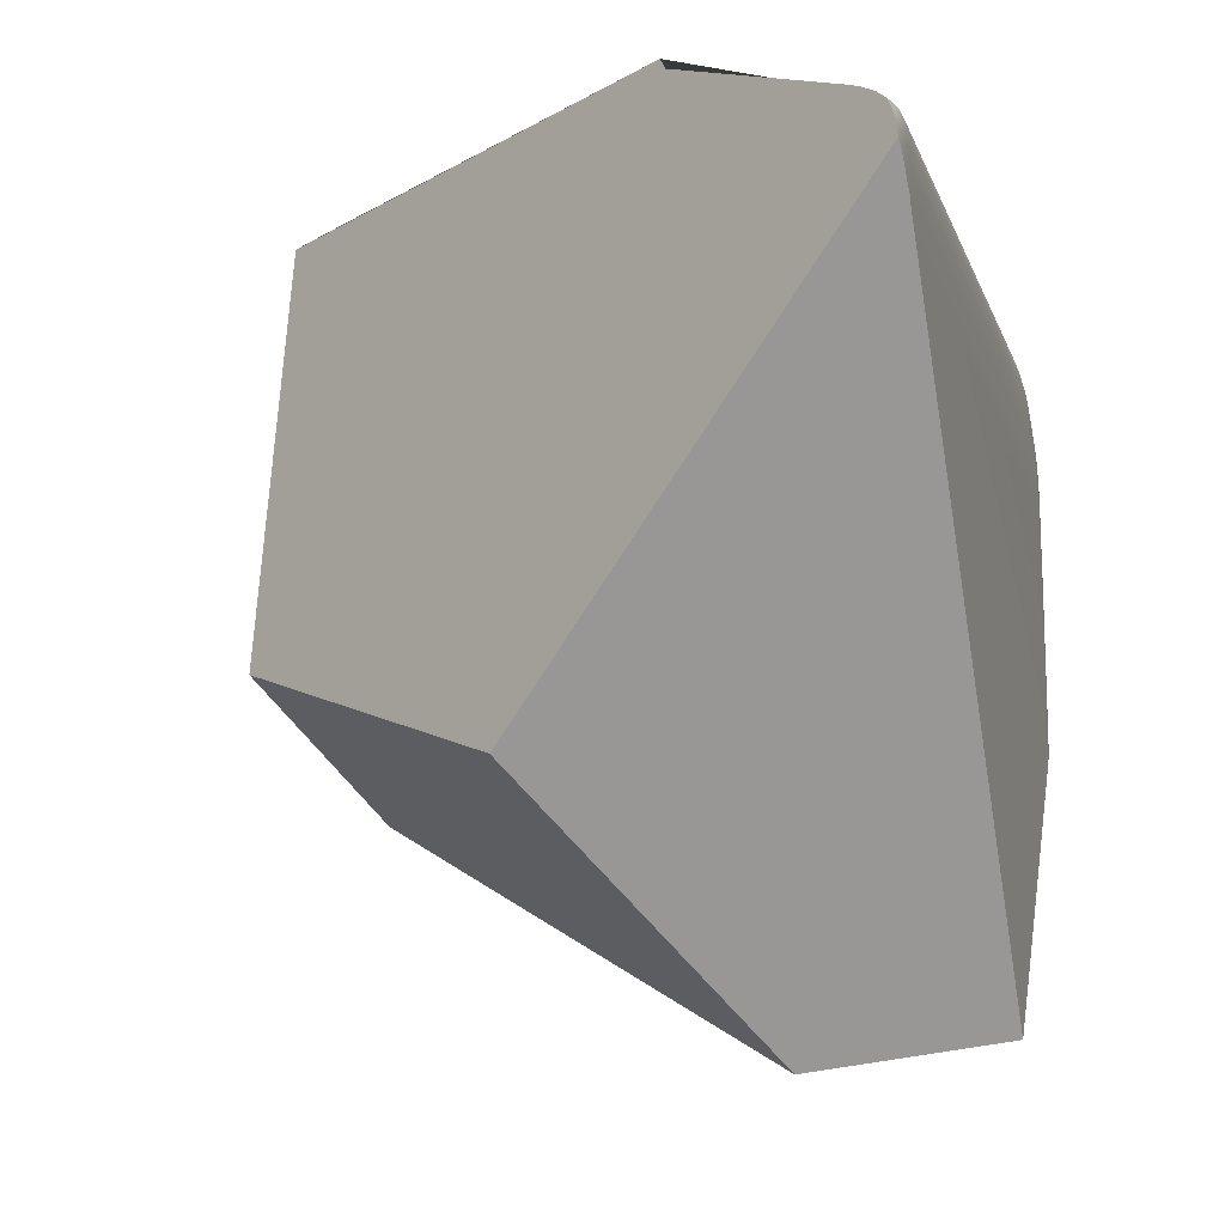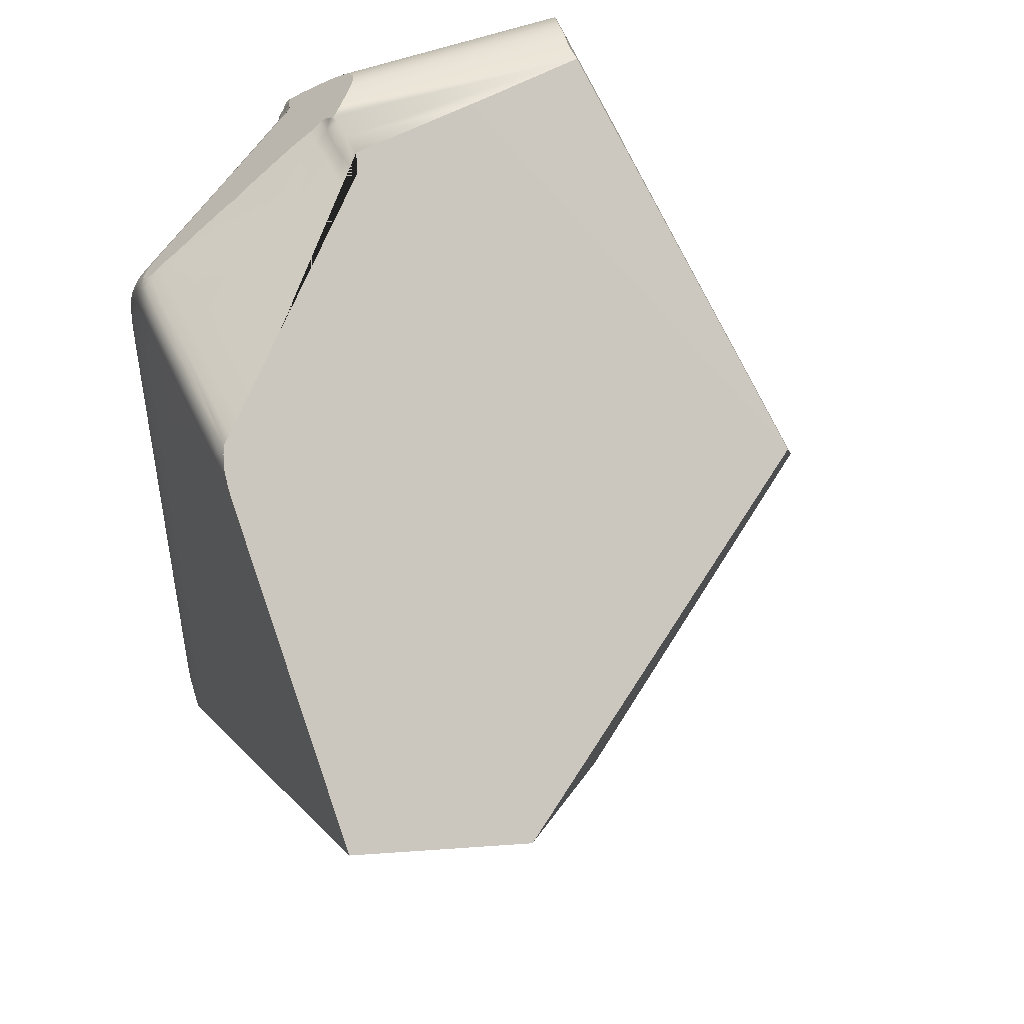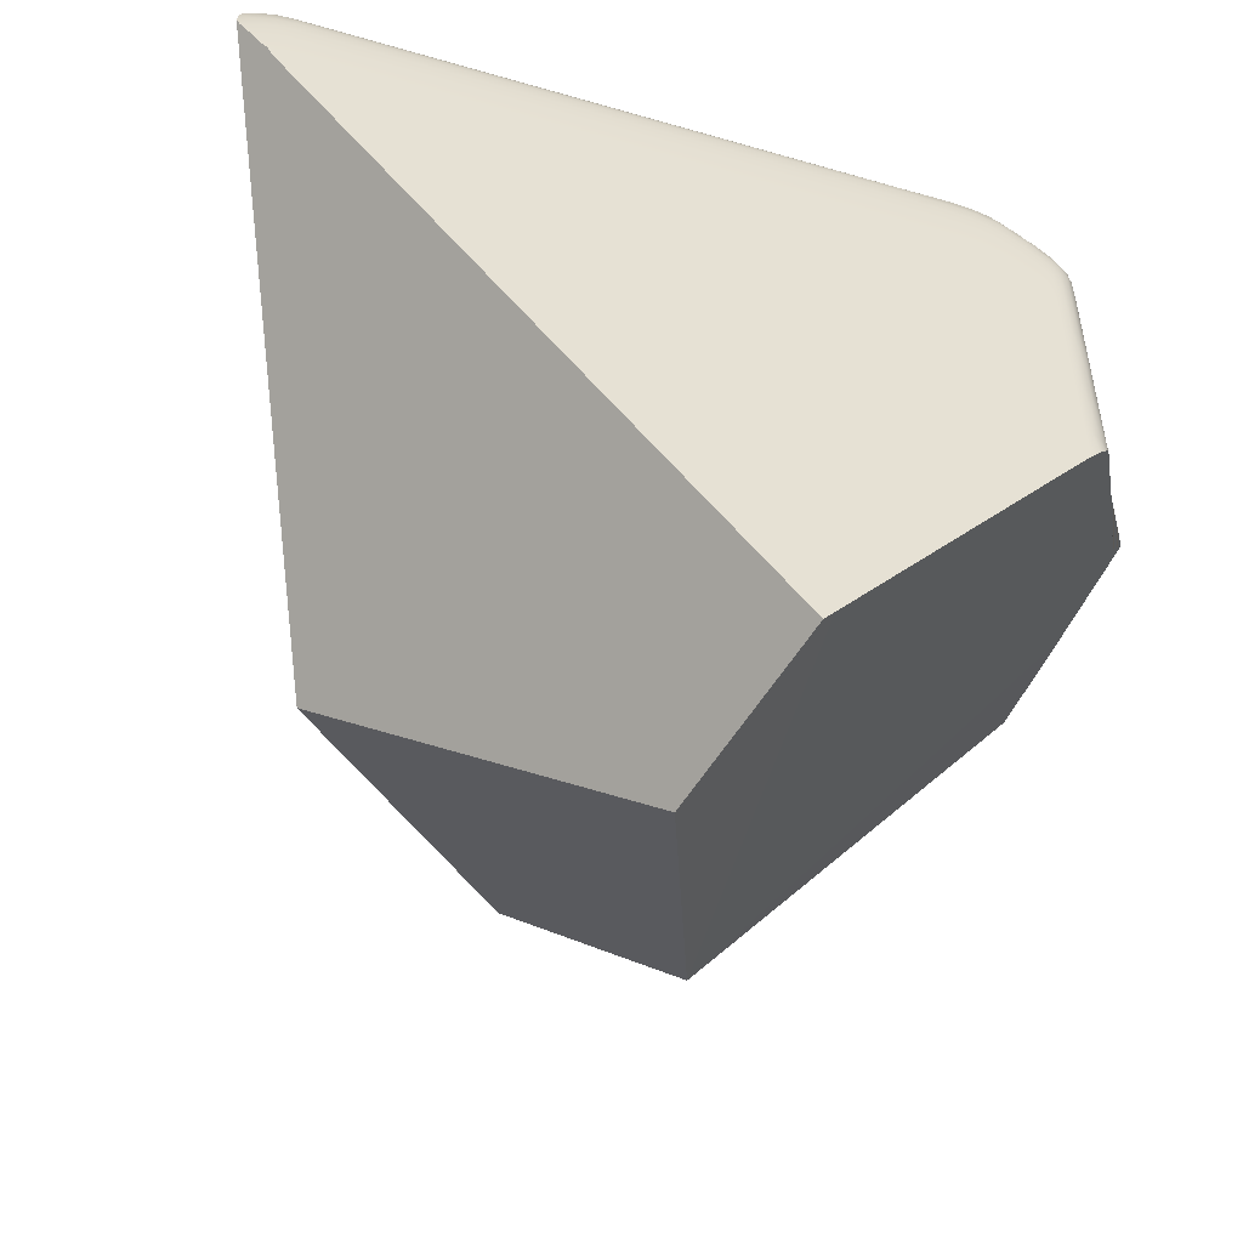
<metadata>
{"format":"obj","ext":"obj","renderer":"f3d","projection":"perspective","resolution":1024,"background":"white","views":[{"elev":-14.4,"azim":-164.5,"up":"+Y"},{"elev":48.1,"azim":-24.0,"up":"+Z"},{"elev":-50.6,"azim":-107.6,"up":"+Y"}]}
</metadata>
<code>
o Hammer_cell.002
v -1.147 -0.05911 0.7744
v -0.4831 0.2421 1.321
v -1.543 -0.5517 1.327
v -0.6573 -0.005761 1.651
v -1.93 0.7151 1.967
v -1.912 0.7849 1.978
v -1.915 0.6867 1.998
v -1.933 0.8263 1.794
v -1.933 0.8067 1.855
v -1.933 0.7535 1.927
v -1.912 0.8273 1.935
v -0.8602 0.8369 2.292
v -1.434 1.158 2.025
v -1.916 0.5177 1.998
v -1.933 0.54 1.966
v -1.936 0.5695 1.925
v -1.919 0.8927 0.5152
v -1.522 1.095 1.997
v -1.523 1.124 1.919
v -1.523 0.7845 2.22
v -1.817 0.9324 1.901
v -1.817 0.9565 1.829
v -1.817 0.8785 1.971
v -1.822 0.5345 2.054
v -1.821 0.7061 2.053
v -1.817 0.9598 1.682
v -1.921 0.8859 0.4667
v -1.93 0.8531 0.4697
v -1.933 0.8227 0.4579
v -1.933 0.8104 0.4318
v -1.91 0.7592 1.996
v -1.922 0.7711 1.97
v -1.927 0.7458 1.97
v -1.925 0.6973 1.983
v -1.914 0.7128 1.998
v -1.912 0.7328 1.999
v -1.915 0.8805 1.854
v -1.923 0.8793 1.797
v -1.93 0.8536 1.795
v -1.933 0.8227 1.815
v -1.933 0.8176 1.833
v -1.93 0.8296 1.863
v -1.918 0.8674 1.868
v -1.923 0.8062 1.931
v -1.93 0.7799 1.928
v -1.933 0.734 1.948
v -0.8628 0.8933 2.285
v -0.8618 0.8659 2.29
v -1.446 1.168 1.966
v -1.434 1.172 2.004
v -1.111 0.8393 2.292
v -0.9727 0.8385 2.292
v -1.933 0.2156 1.967
v -1.916 0.3369 1.999
v -1.916 0.4003 1.998
v -1.927 0.526 1.983
v -1.933 0.8282 0.4835
v -1.933 0.8301 0.51
v -1.936 0.5546 1.947
v -1.933 0.4174 1.966
v -1.933 0.3511 1.966
v -1.914 0.2044 2.001
v -1.935 0.2873 1.957
v -1.931 0.2797 1.975
v -1.922 0.2736 1.992
v -1.431 1.199 1.825
v -1.431 1.198 1.872
v -1.431 1.198 1.911
v -1.914 0.8983 1.702
v -1.933 0.8301 1.697
v -1.933 0.8297 1.735
v -1.933 0.8285 1.767
v -1.933 0.7925 1.877
v -1.933 0.7813 1.892
v -1.933 0.7698 1.907
v -1.914 0.839 1.915
v -1.914 0.8618 1.884
v -1.431 1.119 2.083
v -1.451 1.166 1.909
v -1.451 1.167 1.87
v -1.451 1.167 1.824
v -1.48 1.151 1.764
v -1.452 1.133 2.02
v -1.48 1.118 2.011
v -1.453 1.163 1.94
v -1.48 1.148 1.932
v -1.45 1.036 2.13
v -1.479 1.021 2.12
v -1.48 0.6109 2.247
v -1.522 1.107 1.979
v -1.523 1.116 1.961
v -1.523 1.121 1.943
v -1.522 1.077 2.019
v -1.522 1.056 2.044
v -1.522 1.032 2.071
v -1.523 1.125 1.888
v -1.523 1.126 1.85
v -1.441 1.144 2.023
v -1.434 1.189 1.943
v -1.887 0.9157 0.4548
v -1.864 0.9065 1.886
v -1.892 0.8905 1.876
v -1.907 0.8804 1.871
v -1.864 0.9298 1.815
v -1.892 0.9134 1.807
v -1.911 0.8992 1.801
v -1.864 0.8578 1.951
v -1.892 0.8448 1.939
v -1.869 0.524 2.027
v -1.912 0.2716 2.003
v -1.892 0.9169 0.512
v -1.897 0.6872 2.011
v -1.869 0.6938 2.027
v -1.907 0.9067 1.66
v -1.892 0.9169 1.664
v -1.864 0.9333 1.671
v -1.822 0.4764 2.055
v -1.822 0.4138 2.055
v -1.817 0.8648 1.986
v -1.817 0.9416 1.885
v -1.817 0.9484 1.87
v -1.817 0.9532 1.852
v -1.821 0.7328 2.053
v -1.817 0.8929 1.954
v -1.817 0.9073 1.936
v -1.817 0.9207 1.918
v -1.817 0.9584 1.801
v -1.817 0.9594 1.767
v -1.817 0.9598 1.727
v -1.936 0.6913 0.5321
v -1.916 0.569 1.998
v -1.916 0.6146 1.997
v -1.916 0.6539 1.997
v -0.8512 0.7968 2.294
v -1.935 0.7888 0.4712
v -1.932 0.6817 1.966
v -1.933 0.6411 1.966
v -1.933 0.5936 1.966
v -1.935 0.7662 1.861
v -1.935 0.7893 1.794
v -1.936 0.7429 1.793
v -1.936 0.6881 1.793
v -1.935 0.7188 1.926
v -1.936 0.6761 1.925
v -1.936 0.6261 1.925
v -1.431 0.7551 2.295
v -1.431 0.6994 2.295
v -1.524 0.7074 2.222
v -1.524 0.7494 2.222
v -1.822 0.5868 2.054
v -1.822 0.633 2.054
v -1.822 0.6728 2.054
v -1.752 0.7243 2.092
v -1.671 0.7458 2.138
v -1.59 0.767 2.183
v -1.588 1.058 1.976
v -1.668 1.015 1.949
v -1.749 0.9701 1.923
v -1.589 1.086 1.899
v -1.668 1.041 1.875
v -1.749 0.9954 1.85
v -1.588 0.979 2.068
v -1.668 0.944 2.035
v -1.748 0.9086 2
v -1.671 0.5682 2.14
v -1.48 1.151 1.816
v -1.48 1.15 1.862
v -1.48 1.15 1.901
v -1.924 0.8748 0.4593
v -1.921 0.8775 0.441
v -1.93 0.8375 0.4307
v -1.925 0.8604 0.4288
v -1.749 0.9973 1.821
v -1.668 1.043 1.845
v -1.589 1.088 1.869
v -1.749 0.9982 1.786
v -1.668 1.044 1.809
v -1.589 1.089 1.831
v -1.668 1.044 1.767
v -1.921 0.8892 0.493
v -1.926 0.8765 0.508
v -1.924 0.8797 0.4851
v -1.93 0.8572 0.5024
v -1.935 0.7808 0.4458
v -1.936 0.7454 0.4908
v -1.935 0.7925 0.4971
v -1.93 0.8195 1.878
v -1.93 0.8082 1.893
v -1.93 0.7966 1.908
v -1.926 0.8389 1.88
v -1.926 0.816 1.91
v -1.921 0.8401 1.897
v -1.936 0.6097 1.947
v -1.935 0.6584 1.947
v -1.934 0.7 1.947
v -1.48 0.6684 2.247
v -1.451 0.6753 2.264
v -1.48 0.7181 2.247
v -1.453 0.725 2.262
v -1.48 0.7605 2.246
v -1.449 0.771 2.265
v -0.9717 0.8 2.294
v -1.436 1.134 2.05
v -1.437 1.107 2.078
v -1.436 1.078 2.115
v -1.922 0.7284 1.986
v -1.918 0.752 1.988
v -1.749 0.9571 1.941
v -1.749 0.9418 1.961
v -1.748 0.9252 1.981
v -1.668 0.9998 1.969
v -1.668 0.9823 1.991
v -1.668 0.9633 2.013
v -1.588 1.042 1.997
v -1.588 1.022 2.02
v -1.588 1.001 2.045
v -1.867 0.7412 2.027
v -1.895 0.7341 2.011
v -1.868 0.7202 2.027
v -1.896 0.7135 2.011
v -1.93 0.85 1.816
v -1.93 0.8415 1.841
v -1.926 0.8532 1.857
v -1.923 0.8758 1.819
v -1.921 0.8749 1.841
v -1.928 0.7648 1.952
v -1.919 0.795 1.954
v -1.927 0.2102 1.984
v -1.48 1.131 1.992
v -1.457 1.144 1.999
v -1.48 1.14 1.975
v -1.453 1.155 1.983
v -1.48 1.145 1.956
v -0.9738 0.8934 2.285
v -1.111 0.8935 2.285
v -0.9734 0.8665 2.29
v -1.111 0.8669 2.29
v -1.936 0.7282 1.846
v -1.936 0.6778 1.839
v -1.935 0.7776 1.839
v -1.936 0.7396 1.815
v -1.935 0.7858 1.815
v -1.749 0.9801 1.907
v -1.668 1.025 1.932
v -1.588 1.07 1.958
v -1.749 0.9873 1.891
v -1.668 1.033 1.916
v -1.589 1.078 1.941
v -1.749 0.9922 1.873
v -1.668 1.038 1.898
v -1.589 1.083 1.922
v -1.926 0.6643 1.983
v -1.927 0.6245 1.983
v -1.927 0.5782 1.983
v -1.935 0.7564 1.876
v -1.936 0.7117 1.875
v -1.935 0.7457 1.891
v -1.936 0.7015 1.891
v -1.935 0.7346 1.906
v -1.936 0.691 1.905
v -1.443 1.154 2.003
v -1.436 1.177 1.986
v -1.432 1.19 1.967
v -1.935 0.4874 1.957
v -1.748 0.8927 2.018
v -1.671 0.6228 2.139
v -1.59 0.6421 2.185
v -1.753 0.6503 2.093
v -1.671 0.6706 2.139
v -1.59 0.6907 2.185
v -1.752 0.6906 2.093
v -1.671 0.7116 2.139
v -1.59 0.7323 2.184
v -1.931 0.4743 1.975
v -1.927 0.4066 1.983
v -1.927 0.3422 1.984
v -1.922 0.4637 1.991
v -1.936 0.6913 0.5557
v -1.936 0.7464 0.5474
v -1.935 0.793 0.539
v -1.869 0.3412 2.028
v -1.869 0.4054 2.028
v -1.898 0.3374 2.012
v -1.912 0.4603 2.002
v -1.923 0.8815 1.77
v -1.923 0.8826 1.737
v -1.926 0.8765 1.699
v -1.93 0.8558 1.768
v -1.93 0.857 1.735
v -1.93 0.8574 1.698
v -1.936 0.7449 1.766
v -1.935 0.7914 1.767
v -1.935 0.7925 1.734
v -1.451 1.115 2.044
v -1.479 1.1 2.034
v -1.45 1.091 2.071
v -1.479 1.077 2.06
v -1.448 1.068 2.1
v -1.479 1.052 2.087
v -1.91 0.9034 0.5007
v -1.864 0.9333 0.497
v -1.892 0.9167 0.4913
v -1.912 0.8993 0.4728
v -1.907 0.8005 1.971
v -1.892 0.808 1.978
v -1.907 0.82 1.951
v -1.892 0.8282 1.958
v -1.864 0.8399 1.971
v -1.907 0.8918 1.849
v -1.892 0.9021 1.854
v -1.864 0.9185 1.863
v -1.911 0.8958 1.823
v -1.892 0.9101 1.829
v -1.864 0.9266 1.837
v -1.671 0.4406 2.14
v -1.907 0.8593 1.903
v -1.892 0.8803 1.892
v -1.892 0.8689 1.909
v -1.892 0.8568 1.925
v -1.864 0.8958 1.902
v -1.864 0.8836 1.919
v -1.864 0.8707 1.936
v -1.897 0.6151 2.011
v -1.869 0.6213 2.027
v -1.897 0.6544 2.01
v -1.869 0.6608 2.027
v -1.906 0.8982 0.4451
v -1.911 0.9013 1.774
v -1.892 0.9154 1.779
v -1.864 0.9318 1.787
v -1.911 0.9024 1.741
v -1.892 0.9165 1.746
v -1.864 0.9329 1.754
v -1.892 0.9168 1.707
v -1.864 0.9332 1.715
v -1.752 0.7515 2.091
v -0.4682 1.197 1.537
v -1.92 0.8647 0.4129
v -1.48 1.151 0.7933
v -1.833 0.9512 0.4946
v -0.657 1.193 1.967
v -0.7346 1.091 2.116
v -0.6461 1.196 1.943
v -1.335 0.9651 2.245
v -1.36 1.009 2.205
v -1.441 1.053 2.128
v -1.4 1.062 2.148
v -1.522 1 2.105
v -1.523 0.8033 2.219
v -1.59 0.7952 2.181
v -1.625 0.9428 2.074
v -1.67 0.7816 2.136
v -1.668 0.9222 2.058
v -1.693 0.783 2.122
v -1.744 0.7762 2.094
v -1.752 0.877 2.031
v -1.823 0.8414 2.005
v -1.847 0.7633 2.036
v -1.866 0.7616 2.025
v -1.897 0.7566 2.006
v -1.906 0.7772 1.99
v -0.8063 0.9651 2.245
v -0.8236 0.9232 2.273
v -0.7833 1.009 2.205
v -0.7982 0.9809 2.231
v -1.936 -0.4902 1.435
v -1.935 0.7728 0.4272
v -1.933 0.7953 0.4074
v -1.936 0.7373 0.4613
v -1.935 0.7481 0.446
v -1.936 0.7165 0.4715
v -1.936 0.6315 0.5393
v -1.936 0.6905 0.4923
v -1.931 0.1655 1.976
v -1.822 0.281 2.056
v -1.138 0.6903 2.295
v -1.431 0.6393 2.295
v -1.445 0.6029 2.267
v -1.726 0.3625 2.109
v -1.523 0.5361 2.223
v -1.48 0.573 2.248
v -1.457 0.5926 2.26
v -1.431 0.7747 2.294
v -1.859 0.9355 0.4732
v -0.7521 1.062 2.148
v -1.332 0.9117 2.278
v -1.354 0.867 2.29
v -1.38 0.8337 2.293
v -1.892 0.7985 1.987
v -0.8379 0.8656 2.29
v -0.8323 0.8933 2.285
v -0.8425 0.8364 2.292
v -1.436 0.7889 2.282
v -1.922 0.1869 1.992
v -1.936 0.111 1.932
v -1.936 0.09634 1.919
v -1.406 0.8021 2.294
v -1.443 0.8053 2.269
v -1.869 0.2406 2.029
v -1.625 0.4487 2.166
v -1.931 0.8097 0.3993
v -1.641 0.7895 2.152
v -0.632 1.198 1.911
v -1.588 0.962 2.086
v -1.927 0.8372 0.4019
v -0.6661 1.188 1.986
v -0.7169 1.119 2.083
v -1.342 0.8864 2.287
v -1.453 0.8089 2.259
v -1.787 0.7712 2.069
v -1.935 0.1363 1.952
v -0.5016 1.199 1.616
v -1.936 -0.465 1.456
v -0.5942 1.199 1.826
v -0.6753 1.179 2.005
v -0.6863 1.165 2.026
v -0.7004 1.144 2.052
v -1.345 0.9853 2.227
v -1.428 1.094 2.112
v -1.48 0.8042 2.244
v -1.822 0.7639 2.05
v -0.8141 0.9485 2.258
v -0.8546 0.7437 2.295
v -1.912 0.8841 0.4258
v -1.378 1.034 2.178
v -1.898 0.2161 2.013
v -1.096 0.6978 2.295
v -1.457 1.164 0.8125
v -1.445 1.17 0.8227
v -1.817 0.9598 0.5075
v -0.6146 1.198 1.872
v -1.329 0.9416 2.263
v -0.6073 1.199 1.437
v -1.43 1.199 0.8396
v -1.869 0.8148 1.991
v -0.7686 1.034 2.178
f 391 390 392 134 423 4 365 362 422 363
f 408 235 386
f 383 397 388 393
f 376 4 423 427
f 366 3 4 413
f 368 30 171 401
f 171 172 405 401
f 405 172 338
f 414 66 67 431
f 380 381 89
f 166 167 80 81
f 167 168 79 80
f 109 324 326 325 323 283 281 282
f 97 96 168 167
f 96 19 86 168
f 168 86 85 79
f 89 381 382 197 196
f 28 169 172 171
f 169 170 172
f 57 28 29
f 27 303 327 169
f 169 327 424 170
f 170 424 172
f 338 172 424
f 29 28 171 30
f 173 174 177 176
f 174 175 178 177
f 4 3 1 2
f 22 161 173 127
f 161 160 174 173
f 160 159 175 174
f 159 19 96 175
f 175 96 97 178
f 129 179 166 82 26
f 127 173 176 128
f 17 180 182 181
f 181 182 183
f 182 28 183
f 300 180 17
f 300 303 182 180
f 303 27 182
f 182 27 169
f 182 169 28
f 183 28 57
f 183 57 58
f 181 183 290 287
f 197 382 378
f 30 368 367
f 184 367 370
f 369 135 184 370
f 135 57 29
f 184 135 29 30
f 367 184 30
f 185 186 135
f 186 57 135
f 185 135 369
f 146 383 393 201 199
f 187 188 192 190
f 188 189 191 192
f 190 192 77
f 192 191 76
f 9 73 187 42
f 73 74 188 187
f 74 75 189 188
f 75 10 45 189
f 189 45 44 191
f 191 44 76
f 76 44 11
f 223 190 77 43
f 42 187 190 223
f 203 78 407 417
f 364 436 425 345
f 145 193 194 144
f 144 194 195 143
f 16 59 193 145
f 59 15 138 193
f 193 138 137 194
f 194 137 136 195
f 195 136 5 46
f 143 195 46 10
f 196 197 199 198
f 198 199 201 200
f 434 66 414 412 337 433
f 201 398 409
f 200 201 409 420
f 149 200 420 20
f 148 198 200 149
f 423 134 202 397 383 146
f 70 58 57 186 280 293 71
f 379 375 399 426 62 394 374 411 395 396 413 4 376 377 378 382 381 380 400
f 130 373 372
f 202 134 12 52
f 78 419 342 407
f 204 298 205
f 13 98 203
f 98 83 294 203
f 203 294 296 204
f 204 296 298
f 298 87 346
f 205 298 346
f 419 78 204 205
f 203 204 78
f 199 197 147 146
f 363 386 235 234 47 391
f 33 206 207
f 33 207 32
f 5 34 206 33
f 34 7 35 206
f 206 35 36
f 206 36 207
f 207 31 361
f 32 207 361 6
f 208 209 212 211
f 209 210 213 212
f 211 212 215 214
f 212 213 216 215
f 21 126 208 158
f 126 125 209 208
f 125 124 210 209
f 124 23 164 210
f 210 164 163 213
f 213 163 162 216
f 216 162 348 95
f 215 216 95 94
f 214 215 94 93
f 156 214 93 18
f 157 211 214 156
f 158 208 211 157
f 359 360 218 217
f 360 36 218
f 217 218 220 219
f 218 36 35 220
f 31 207 360
f 360 207 36
f 220 35 7 112
f 219 220 112 113
f 123 219 113 25
f 421 217 219 123
f 358 359 217 421
f 221 222 225 224
f 222 223 225
f 8 40 221 39
f 40 41 222 221
f 41 9 222
f 9 42 222
f 222 42 223
f 223 43 225
f 225 43 37
f 224 225 312
f 38 224 312 106
f 39 221 224 38
f 45 226 227 44
f 10 46 226 45
f 46 5 33 226
f 226 33 32
f 226 32 227
f 227 32 6
f 44 227 11
f 228 53 374
f 228 374 394
f 63 53 64
f 62 228 394
f 65 228 62
f 64 228 65
f 64 53 228
f 428 81 429
f 415 406 262 50
f 341 343 99 263
f 262 406 341 263
f 415 50 13 416
f 229 230 232 231
f 230 261 232
f 231 232 49 233
f 18 84 229 90
f 84 83 230 229
f 83 261 230
f 233 49 85 86
f 92 233 86 19
f 403 68 99 343
f 90 229 231 91
f 362 344 432 422
f 234 235 237 236
f 426 399 281 283
f 236 237 51 52
f 48 236 52 12
f 47 234 236 48
f 238 240 242 241
f 238 139 240
f 139 9 240
f 240 9 41
f 240 41 40 242
f 242 40 8 140
f 241 242 140 141
f 365 4 2 337 412 414 431 403 343 341 406 415 416 417 407 342 385 436 364
f 391 47 48 390
f 390 48 12 392
f 363 432 386
f 347 425 436 385
f 362 365 418 344
f 431 67 68 403
f 243 244 247 246
f 244 245 248 247
f 21 158 243 120
f 158 157 244 243
f 157 156 245 244
f 156 18 90 245
f 245 90 91 248
f 251 92 19 159
f 250 251 159 160
f 249 250 160 161
f 122 249 161 22
f 120 243 246 121
f 136 137 253 252
f 137 138 254 253
f 138 15 56 254
f 254 56 14 131
f 253 254 131 132
f 252 253 132 133
f 34 252 133 7
f 5 136 252 34
f 12 134 392
f 255 256 258 257
f 147 377 376 427
f 257 258 260 259
f 9 139 255 73
f 139 238 256 255
f 339 82 166 81 428
f 259 260 144 143
f 75 259 143 10
f 74 257 259 75
f 73 255 257 74
f 261 50 262
f 262 263 49
f 83 98 261
f 98 13 50 261
f 178 97 167 166 179 177
f 232 262 49
f 261 262 232
f 411 59 16 395
f 63 264 59 411
f 49 99 85
f 323 132 131 14 284 55 54 110 62 426 283
f 264 15 59
f 305 389 435
f 305 304 6 361 389
f 361 31 360
f 353 265 356
f 348 162 404
f 404 162 163 353 351
f 265 353 163 164
f 119 265 164 23
f 356 265 119 357
f 268 269 272 271
f 269 270 273 272
f 117 165 266 150 24
f 165 267 266
f 270 148 149 273
f 273 149 20 155
f 272 273 155 154
f 271 272 154 153
f 152 271 153 25
f 151 268 271 152
f 339 430 26 82
f 274 60 275
f 60 61 276 275
f 274 275 277
f 15 264 274
f 264 60 274
f 61 63 64
f 61 64 276
f 276 64 65
f 276 65 54
f 275 276 54 55
f 277 275 55
f 56 277 14
f 56 274 277
f 15 274 56
f 186 185 279 280
f 128 176 177 179 129
f 397 202 52 51 388
f 241 141 142 239 238
f 395 16 396
f 284 14 277
f 55 284 277
f 110 54 65
f 364 345 418 365
f 315 165 117 118 379 400
f 267 196 198 148 270 269 268 151 150 266
f 150 151 324 109 24
f 248 91 231 233 92 251 250 249 122 121 246 247
f 267 165 315 400 380 89 196
f 286 69 287
f 285 286 289 288
f 286 287 290 289
f 106 328 285 38
f 328 331 286 285
f 331 69 286
f 300 17 69 114
f 289 290 70 71
f 288 289 71 72
f 39 288 72 8
f 38 285 288 39
f 81 80 67 66
f 375 379 118
f 279 185 369 371 373 130 278
f 423 146 147 427
f 422 432 363
f 53 411 374
f 290 183 58 70
f 280 279 291 292 293
f 239 145 144 260 258 256 238
f 141 140 292 291
f 140 8 72 292
f 292 72 71 293
f 349 20 420
f 294 295 297 296
f 296 297 299 298
f 83 84 295 294
f 84 18 93 295
f 295 93 94 297
f 297 94 95 299
f 299 95 348 88
f 298 299 88 87
f 387 237 235 408
f 26 430 340 301 116
f 116 301 111 115
f 62 110 65
f 302 301 384
f 300 302 100 303
f 384 100 302
f 300 111 302
f 111 301 302
f 301 340 384
f 303 100 327
f 304 305 307 306
f 305 435 308 307
f 6 304 227
f 357 308 435
f 308 357 119
f 308 119 23 107
f 307 308 107 108
f 306 307 108 11
f 227 306 11
f 227 304 306
f 309 310 313 312
f 310 311 314 313
f 43 103 309 37
f 103 102 310 309
f 102 101 311 310
f 101 21 120 311
f 311 120 121
f 311 121 122 314
f 314 122 22 104
f 313 314 104 105
f 312 313 105 106
f 225 309 312
f 37 309 225
f 201 393 398
f 49 263 99
f 77 316 318 317
f 316 76 319 318
f 317 318 321 320
f 318 319 322 321
f 43 77 103
f 77 192 316
f 192 76 316
f 76 11 108 319
f 319 108 107 322
f 322 107 23 124
f 321 322 124 125
f 320 321 125 126
f 101 320 126 21
f 102 317 320 101
f 103 77 317 102
f 399 375 118 282 281
f 132 323 325 133
f 278 130 372 366 413 396 16 145 239 142
f 324 151 152 326
f 326 152 25 113
f 325 326 113 112
f 133 325 112 7
f 147 197 378 377
f 115 111 300 114
f 328 329 332 331
f 329 330 333 332
f 331 332 334 69
f 332 333 335 334
f 106 105 329 328
f 105 104 330 329
f 104 22 127 330
f 330 127 128 333
f 333 128 129 335
f 335 129 26 116
f 334 335 116 115
f 69 334 115 114
f 68 79 85 99
f 352 350 402
f 355 336 352 354
f 421 355 410
f 355 421 123 336
f 336 123 25 153
f 352 336 153 154
f 350 352 154 155
f 350 155 20 349
f 117 24 109 282 118
f 327 100 384 340 430 339 428 429 434 433 337 2 1 401 405 338 424
f 13 203 417 416
f 81 66 434 429
f 60 264 63 61
f 80 79 68 67
f 87 88 348 404 351 353 356 357 435 389 361 360 359 358 421 410 355 354 352 402 350 349 420 409 398 393 388 387 408 386 432 344 418 345 425 347 419 205 346
f 237 387 388 51
f 53 63 411
f 367 368 401 1 3 366 372 373 371 369 370
f 342 419 347 385
f 291 279 278 142 141
f 69 17 181 287

</code>
